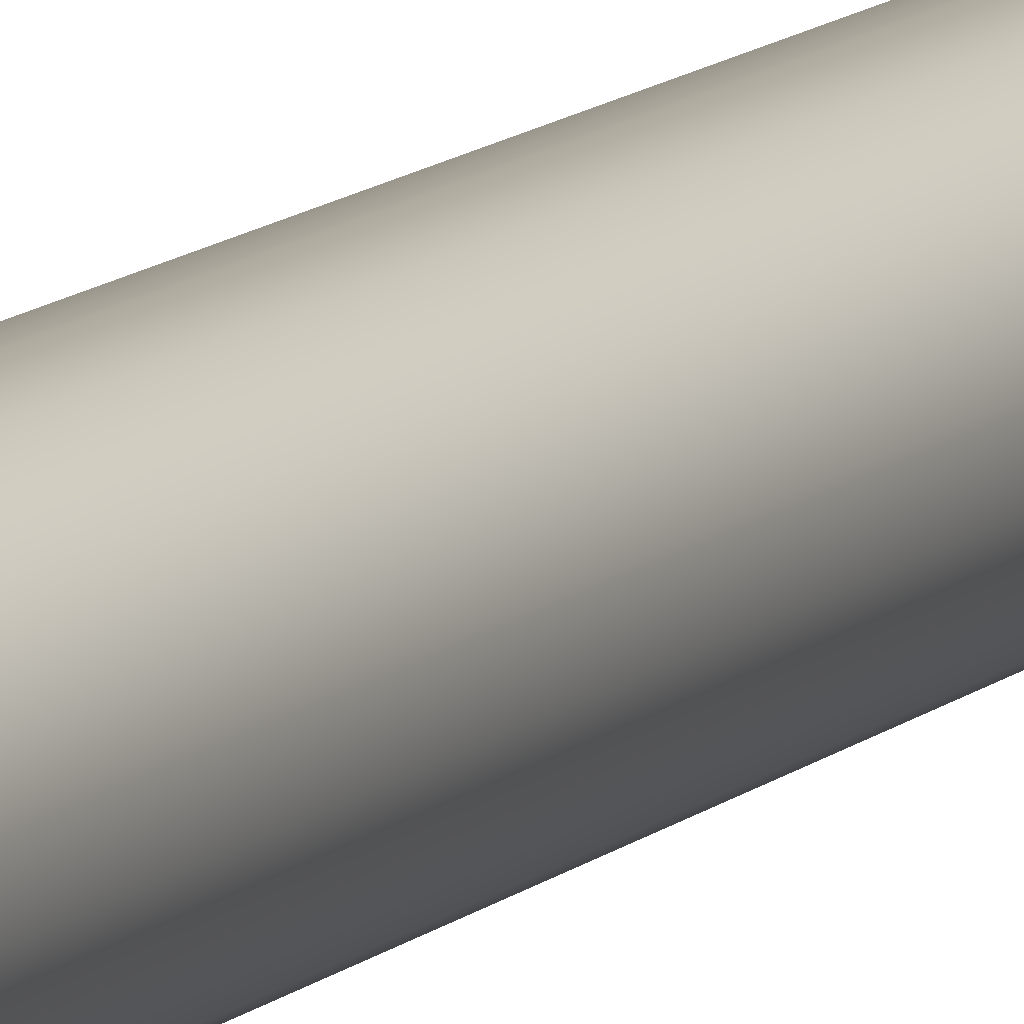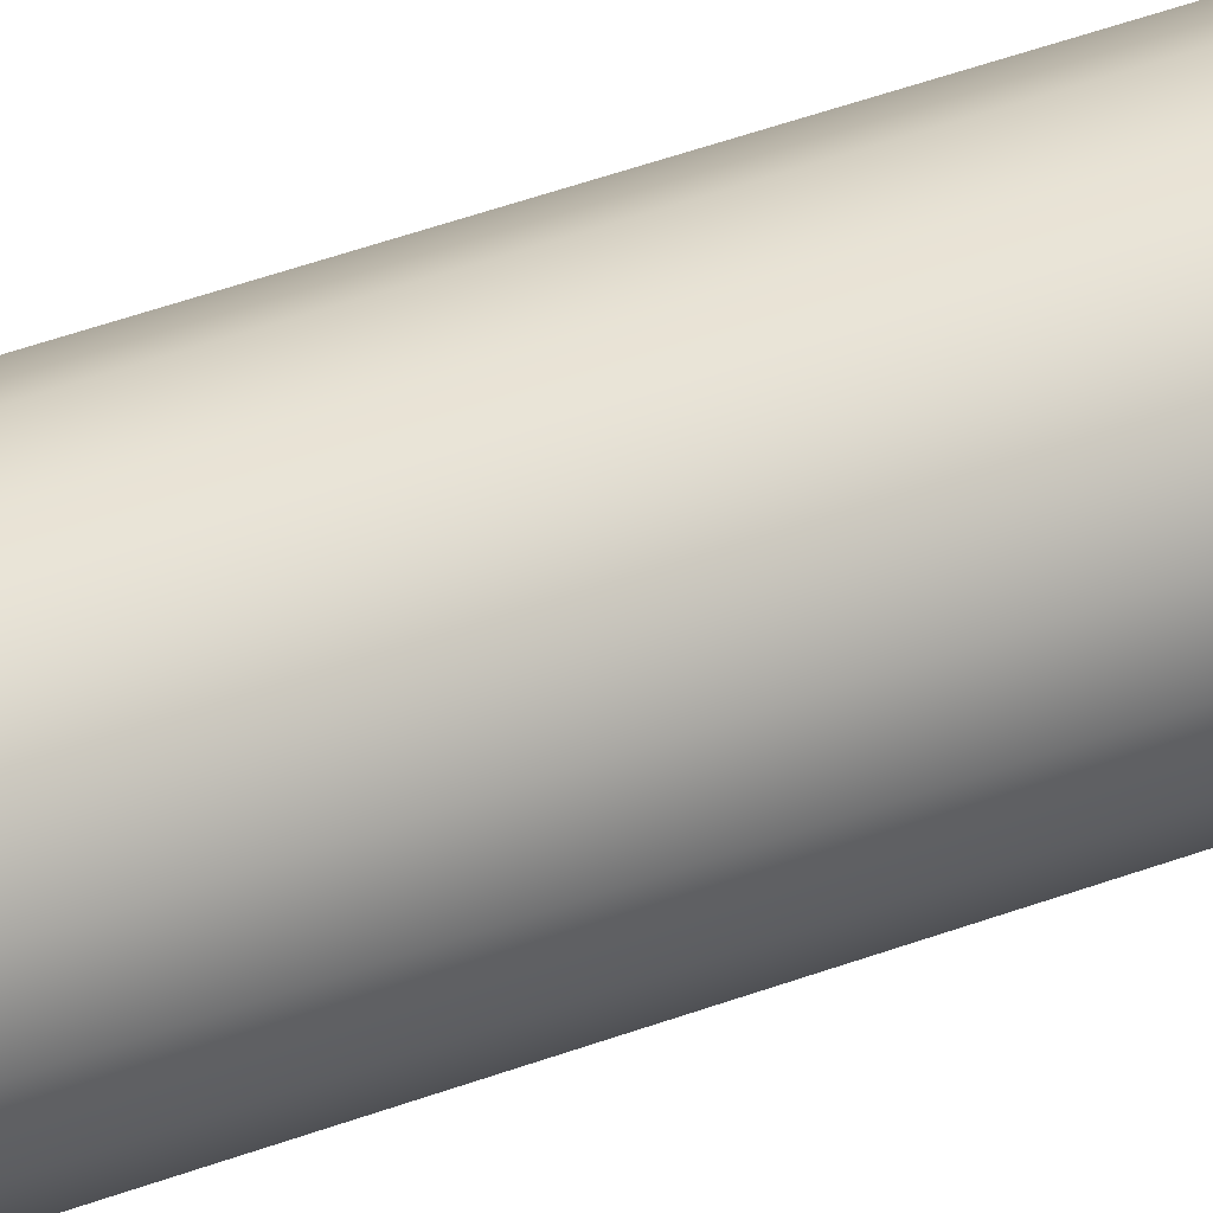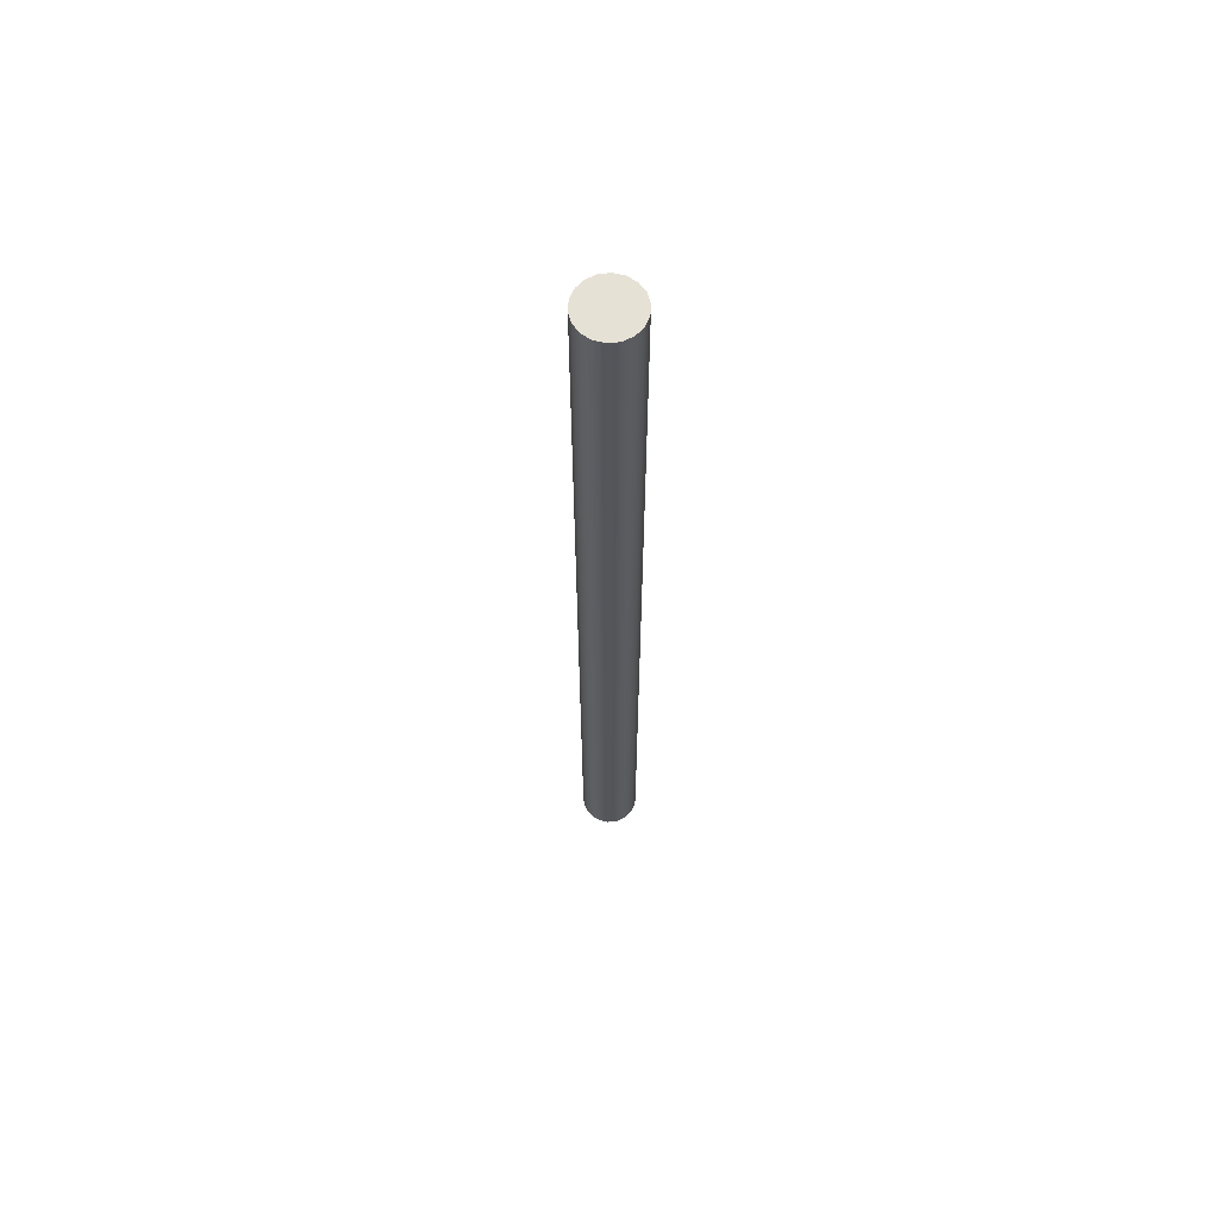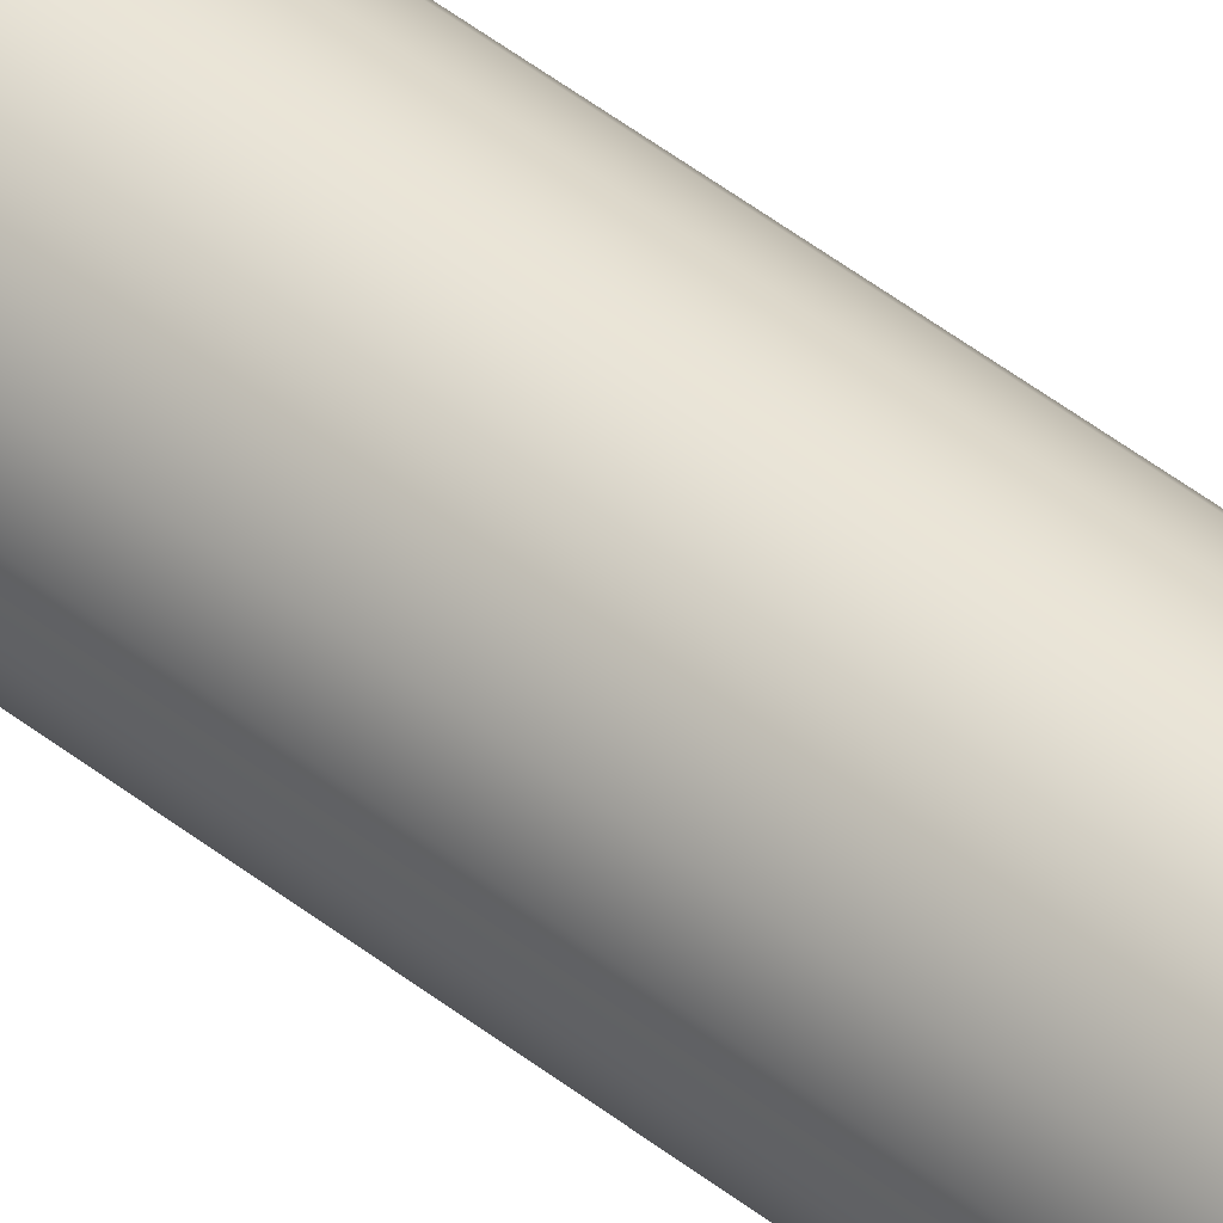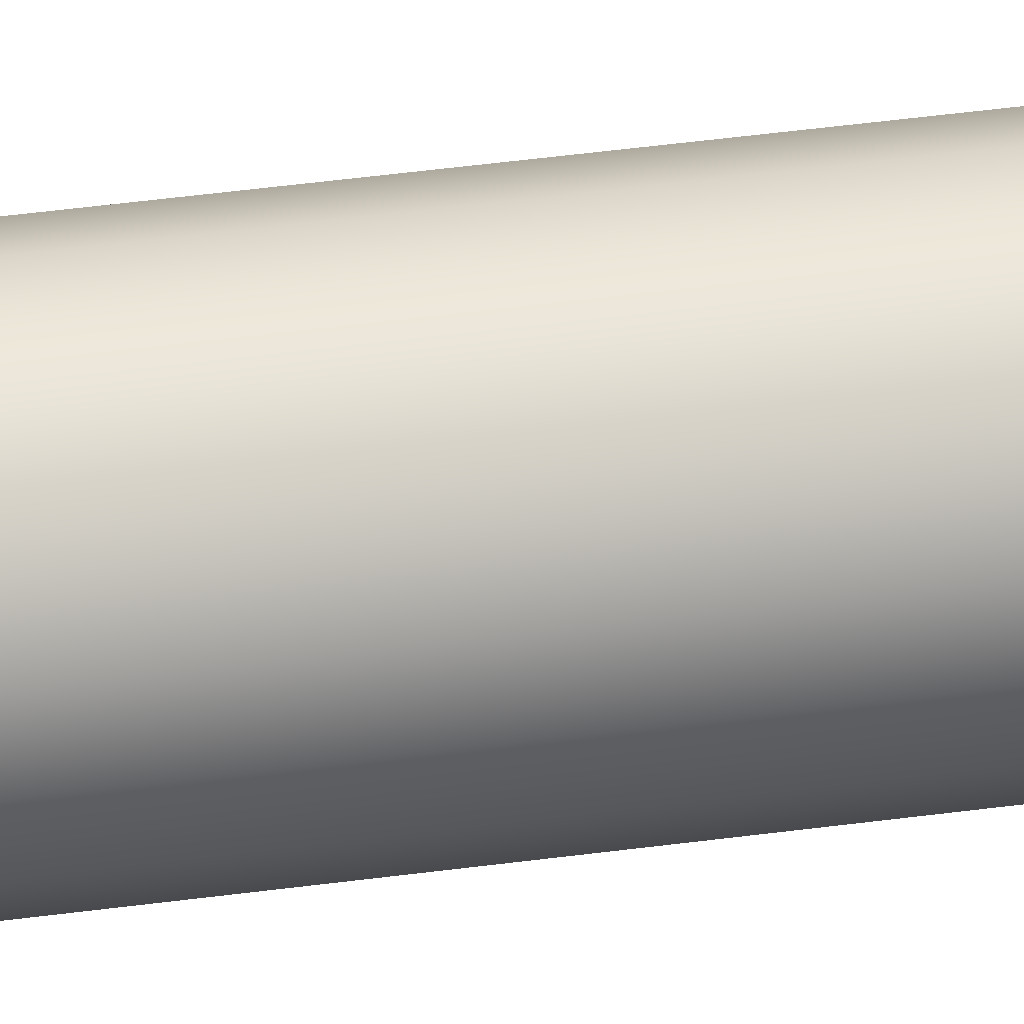
<metadata>
{"format":"obj","ext":"obj","renderer":"f3d","projection":"perspective","resolution":1024,"background":"white","views":[{"elev":9.4,"azim":-157.8,"up":"+Z"},{"elev":25.1,"azim":-125.8,"up":"+Z"},{"elev":64.5,"azim":103.5,"up":"+Y"},{"elev":43.7,"azim":133.5,"up":"+Z"},{"elev":29.2,"azim":77.2,"up":"+Z"}]}
</metadata>
<code>
o Primitive69
v 0.02954 0 0.03521
v 0.02598 -0 0.045
v 0 0 0.03
v 0.01928 -0 0.05298
v 0.01026 -0 0.05819
v -0 -0 0.06
v -0 -0 0.06
v -0.01026 -0 0.05819
v -0.01928 -0 0.05298
v -0.02598 -0 0.045
v -0.02954 -0 0.03521
v -0.02954 -0 0.02479
v -0.02598 0 0.015
v -0.01928 0 0.007019
v -0.01026 0 0.001809
v -0 0 0
v 0.01026 0 0.001809
v 0.01928 0 0.007019
v 0.02598 0 0.015
v 0.02954 0 0.02479
v 0.02954 -1 0.03521
v 0.02598 -1 0.045
v 0.02954 0 0.03521
v 0.02598 -0 0.045
v 0.01928 -1 0.05298
v 0.01928 -0 0.05298
v 0.01026 -1 0.05819
v 0.01026 -0 0.05819
v 0 -1 0.06
v -0 -0 0.06
v 0 -1 0.06
v -0.01026 -1 0.05819
v -0 -0 0.06
v -0.01026 -0 0.05819
v -0.01928 -1 0.05298
v -0.01928 -0 0.05298
v -0.02598 -1 0.045
v -0.02598 -0 0.045
v -0.02954 -1 0.03521
v -0.02954 -0 0.03521
v -0.02954 -1 0.02479
v -0.02954 -0 0.02479
v -0.02598 -1 0.015
v -0.02598 0 0.015
v -0.01928 -1 0.007019
v -0.01928 0 0.007019
v -0.01026 -1 0.001809
v -0.01026 0 0.001809
v 0 -1 -0
v -0 0 0
v 0.01026 -1 0.001809
v 0.01026 0 0.001809
v 0.01928 -1 0.007018
v 0.01928 0 0.007019
v 0.02598 -1 0.015
v 0.02598 0 0.015
v 0.02954 -1 0.02479
v 0.02954 0 0.02479
v 0.02598 -1 0.045
v 0.02954 -1 0.03521
v 0 -1 0.03
v 0.01928 -1 0.05298
v 0.01026 -1 0.05819
v 0 -1 0.06
v -0.01026 -1 0.05819
v 0 -1 0.06
v -0.01928 -1 0.05298
v -0.02598 -1 0.045
v -0.02954 -1 0.03521
v -0.02954 -1 0.02479
v -0.02598 -1 0.015
v -0.01928 -1 0.007019
v -0.01026 -1 0.001809
v 0 -1 -0
v 0.01026 -1 0.001809
v 0.01928 -1 0.007018
v 0.02598 -1 0.015
v 0.02954 -1 0.02479
f 28 30 29
f 28 29 27
f 26 28 27
f 26 27 25
f 24 26 25
f 24 25 22
f 23 24 22
f 23 22 21
f 58 23 21
f 58 21 57
f 56 58 57
f 56 57 55
f 54 56 55
f 54 55 53
f 52 54 53
f 52 53 51
f 50 52 51
f 50 51 49
f 48 50 49
f 48 49 47
f 46 48 47
f 46 47 45
f 44 46 45
f 44 45 43
f 42 44 43
f 42 43 41
f 40 42 41
f 40 41 39
f 38 40 39
f 38 39 37
f 36 38 37
f 36 37 35
f 34 36 35
f 34 35 32
f 33 34 32
f 33 32 31
f 3 2 1
f 3 1 20
f 3 4 2
f 3 20 19
f 3 5 4
f 3 6 5
f 3 19 18
f 3 18 17
f 3 17 16
f 3 16 15
f 3 15 14
f 3 14 13
f 3 13 12
f 3 12 11
f 3 11 10
f 3 10 9
f 3 9 8
f 3 8 7
f 61 60 59
f 61 59 62
f 61 78 60
f 61 62 63
f 61 63 64
f 61 77 78
f 61 76 77
f 61 75 76
f 61 74 75
f 61 73 74
f 61 72 73
f 61 71 72
f 61 70 71
f 61 69 70
f 61 68 69
f 61 67 68
f 61 65 67
f 61 66 65

</code>
